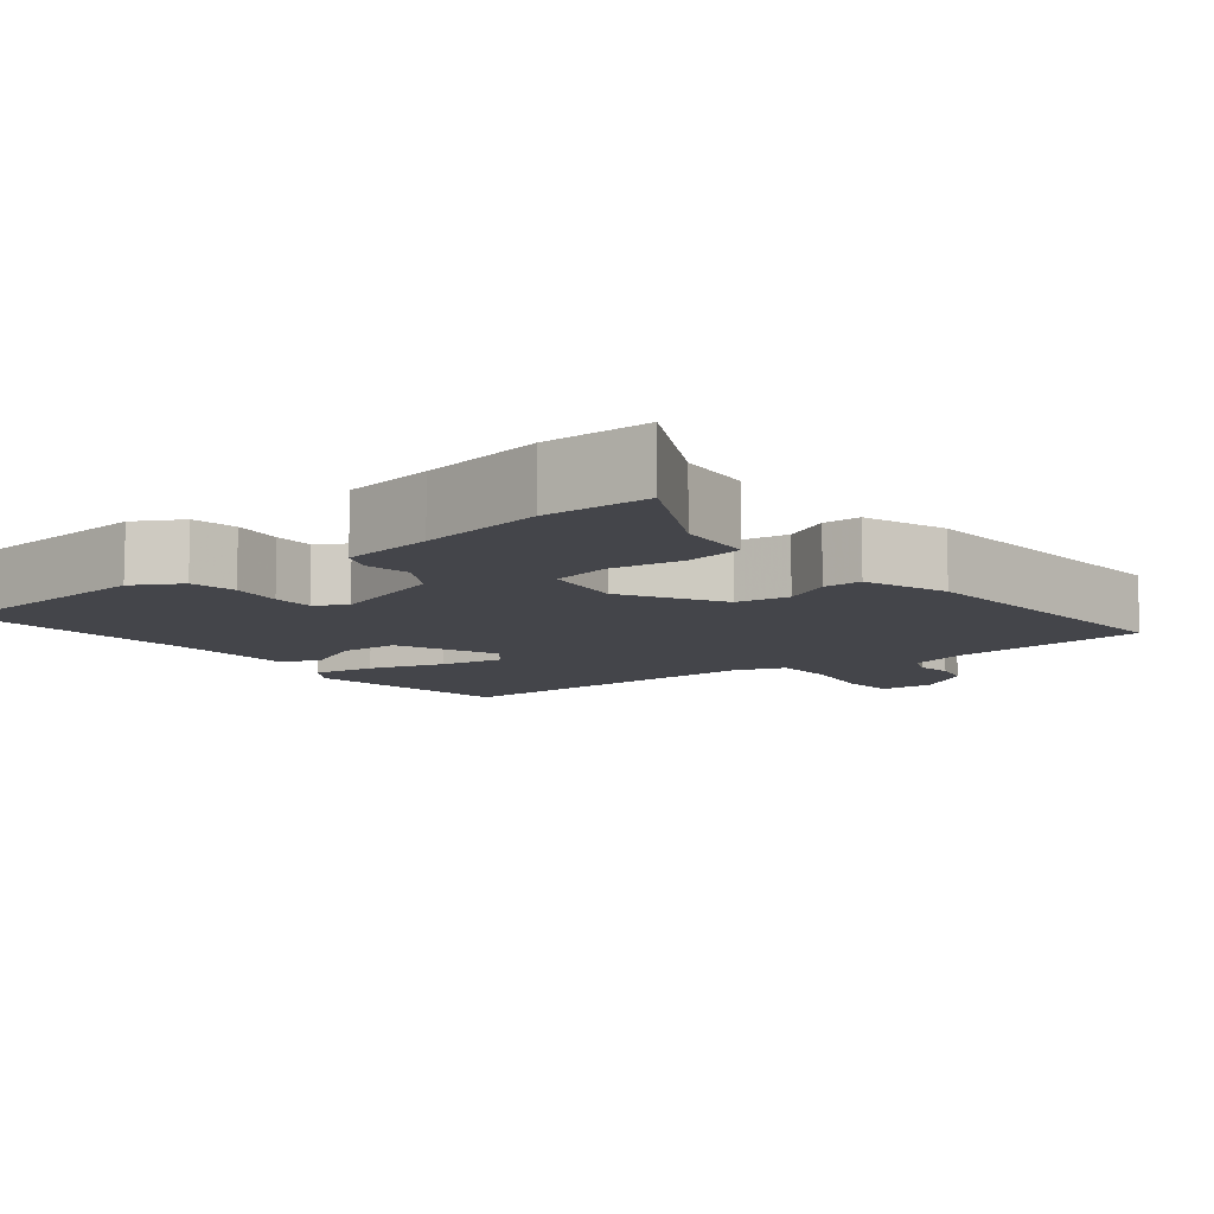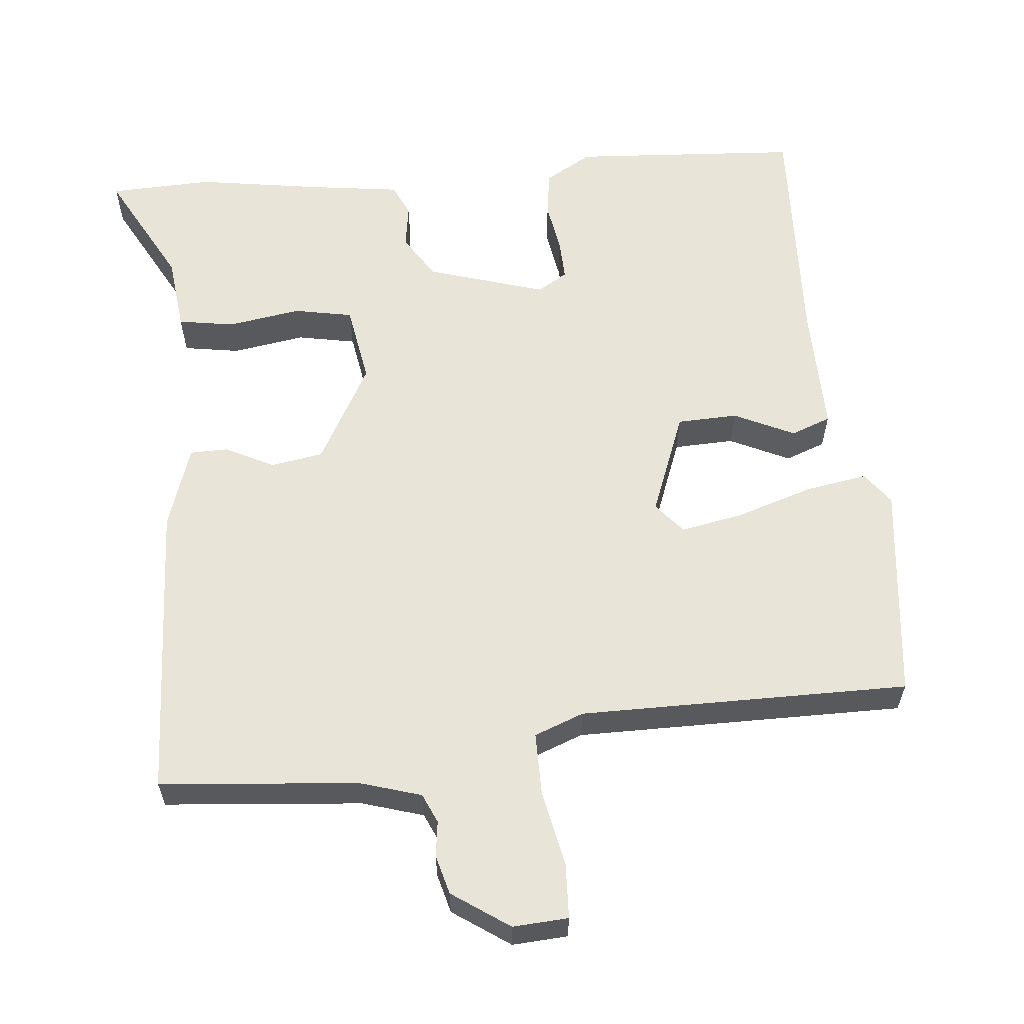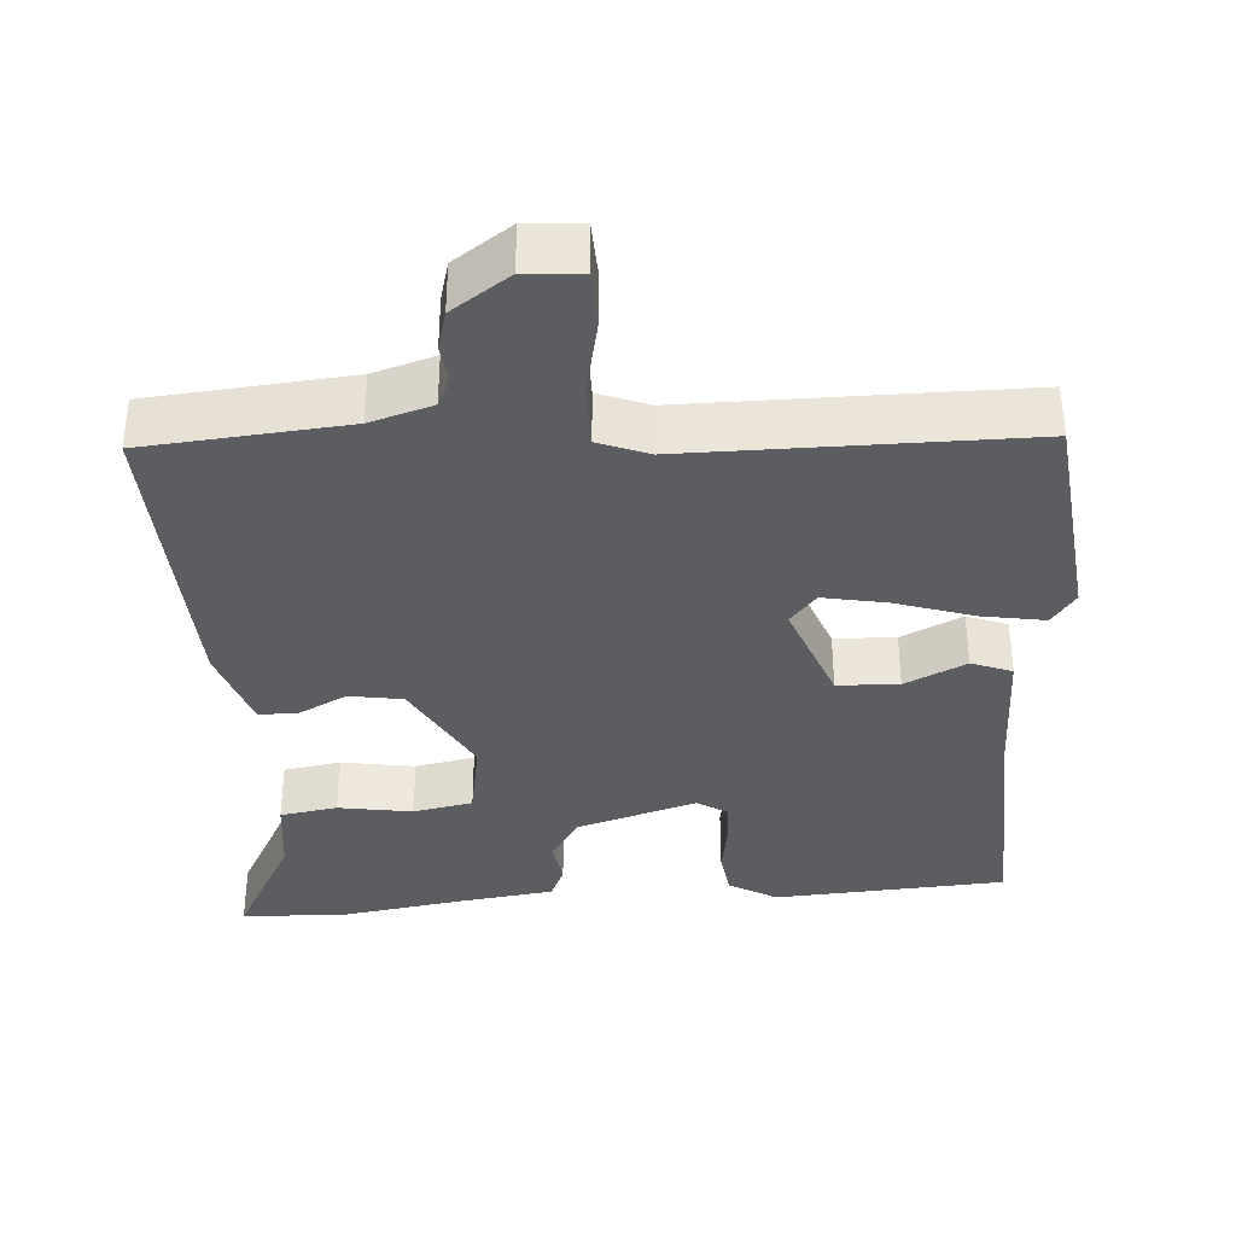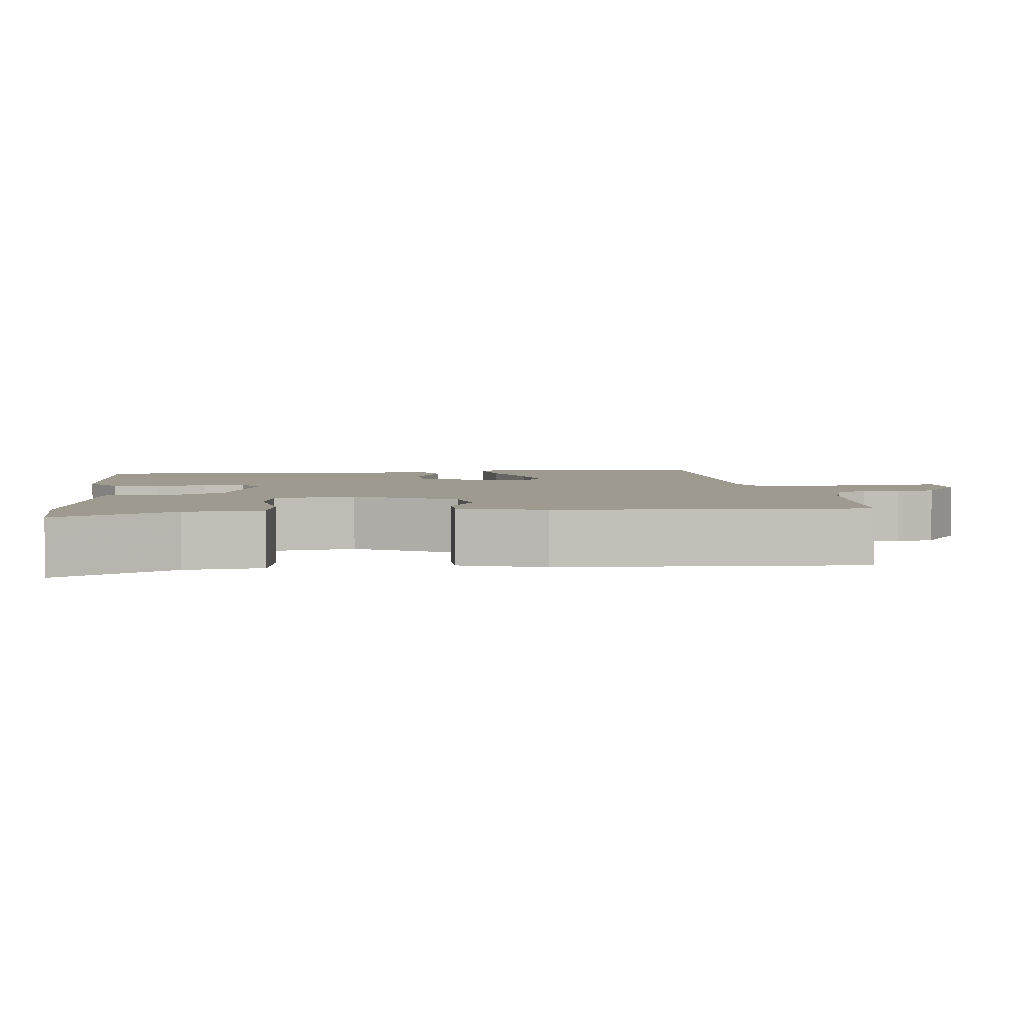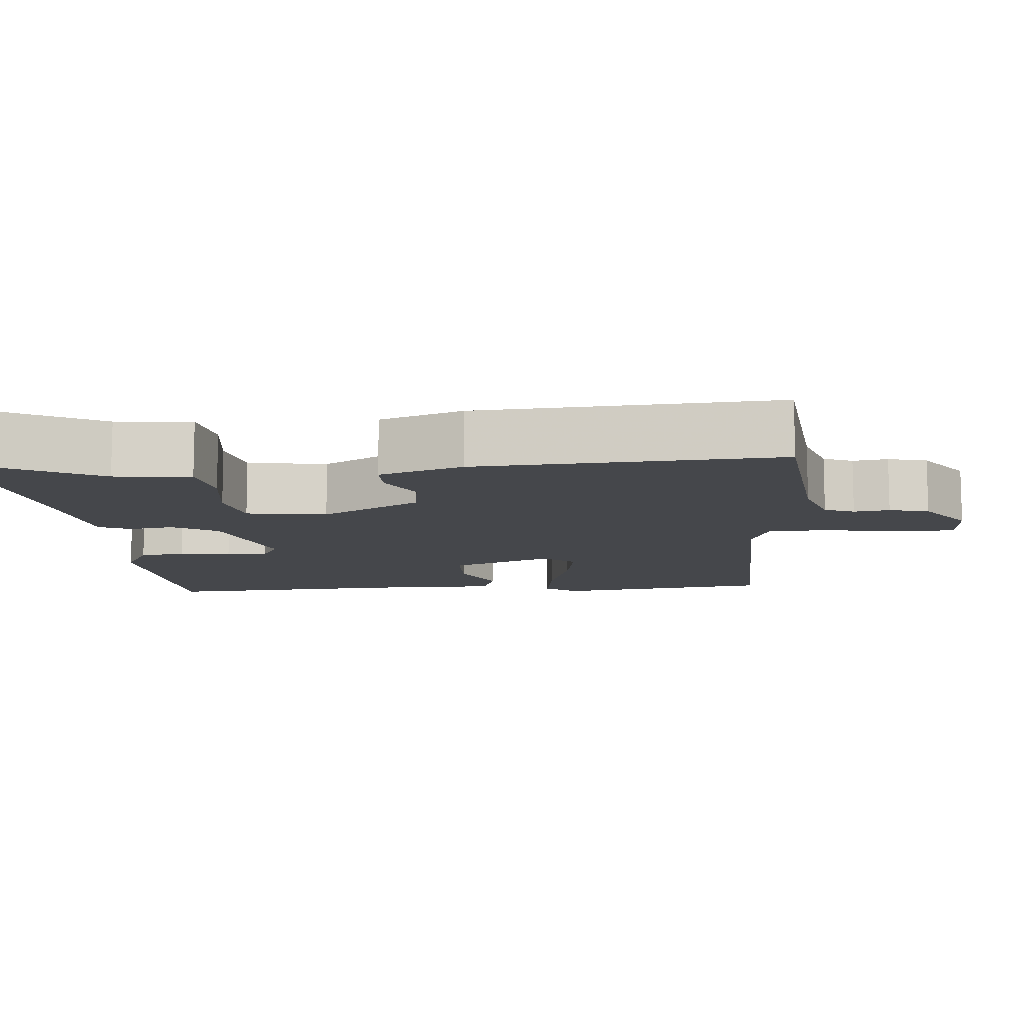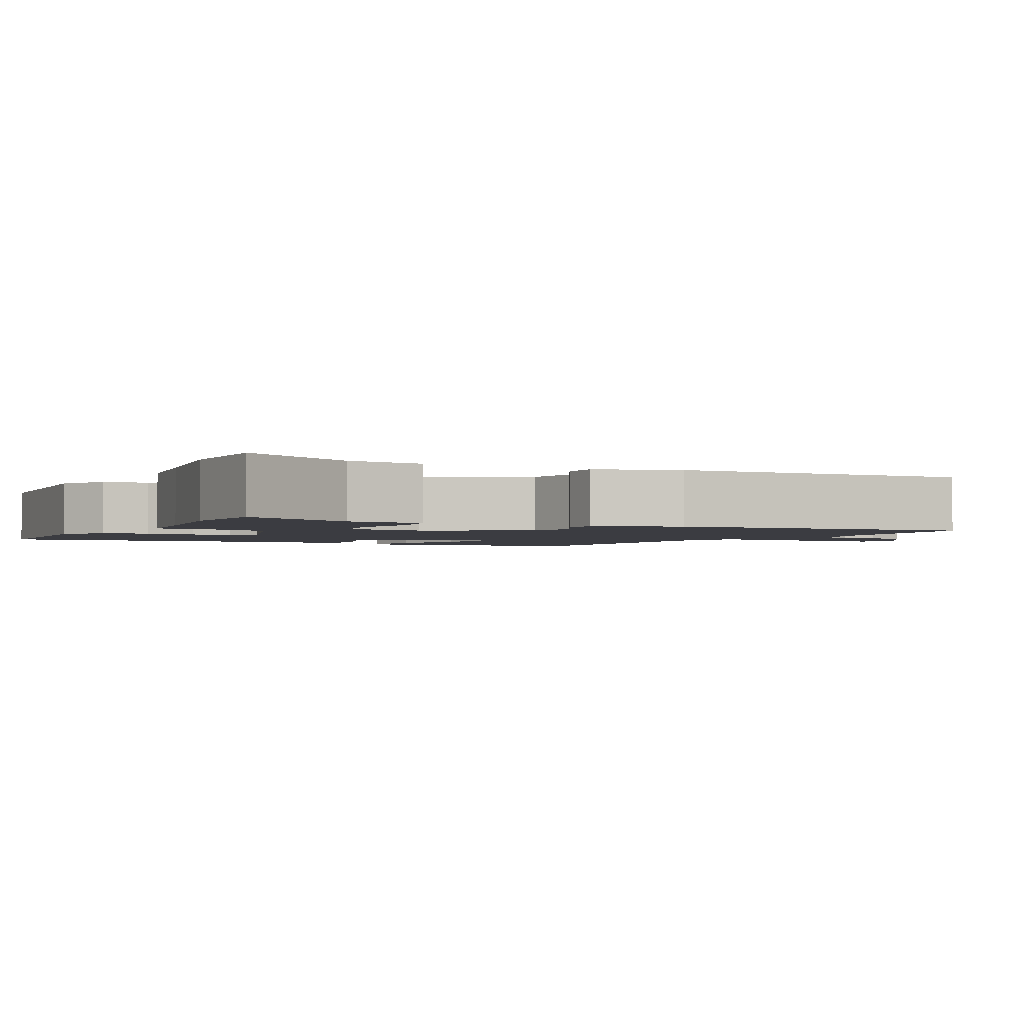
<metadata>
{"format":"obj","ext":"obj","renderer":"f3d","projection":"perspective","resolution":1024,"background":"white","views":[{"elev":-9.3,"azim":-142.7,"up":"+Y"},{"elev":60.1,"azim":-7.5,"up":"+Y"},{"elev":-36.4,"azim":1.8,"up":"+Y"},{"elev":3.8,"azim":-98.6,"up":"+Y"},{"elev":-10.6,"azim":-86.4,"up":"+Y"},{"elev":-2.2,"azim":-119.0,"up":"+Y"}]}
</metadata>
<code>
v 0.499 0.07 -0.441
v 0.194 0.07 -0.472
v 0.13 0.07 -0.438
v 0.119 0.07 -0.377
v 0.128 0.07 -0.308
v 0.128 0.07 -0.253
v 0.087 0.07 -0.23
v -0.069 0.07 -0.284
v -0.104 0.07 -0.345
v -0.093 0.07 -0.403
v -0.111 0.07 -0.447
v -0.233 0.07 -0.468
v -0.398 0.07 -0.5
v -0.537 0.07 -0.5
v -0.46 0.07 -0.344
v -0.452 0.07 -0.242
v -0.377 0.07 -0.227
v -0.279 0.07 -0.239
v -0.201 0.07 -0.221
v -0.187 0.07 -0.114
v -0.265 0.07 0.016
v -0.336 0.07 0.025
v -0.399 0.07 -0.01
v -0.45 0.07 -0.011
v -0.491 0.07 0.099
v -0.524 0.07 0.498
v -0.26 0.07 0.531
v -0.179 0.07 0.559
v -0.163 0.07 0.599
v -0.171 0.07 0.646
v -0.159 0.07 0.699
v -0.085 0.07 0.754
v -0.011 0.07 0.752
v -0.005 0.07 0.678
v -0.022 0.07 0.577
v -0.019 0.07 0.493
v 0.048 0.07 0.47
v 0.488 0.07 0.487
v 0.532 0.07 0.198
v 0.502 0.07 0.154
v 0.418 0.07 0.165
v 0.316 0.07 0.194
v 0.231 0.07 0.207
v 0.198 0.07 0.165
v 0.256 0.07 0.029
v 0.337 0.07 0.029
v 0.416 0.07 0.07
v 0.47 0.07 0.052
v 0.474 0.07 -0.122
v 0.499 0 -0.441
v 0.194 0 -0.472
v 0.13 0 -0.438
v 0.119 0 -0.377
v 0.128 0 -0.308
v 0.128 0 -0.253
v 0.087 0 -0.23
v -0.069 0 -0.284
v -0.104 0 -0.345
v -0.093 0 -0.403
v -0.111 0 -0.447
v -0.233 0 -0.468
v -0.398 0 -0.5
v -0.537 0 -0.5
v -0.46 0 -0.344
v -0.452 0 -0.242
v -0.377 0 -0.227
v -0.279 0 -0.239
v -0.201 0 -0.221
v -0.187 0 -0.114
v -0.265 0 0.016
v -0.336 0 0.025
v -0.399 0 -0.01
v -0.45 0 -0.011
v -0.491 0 0.099
v -0.524 0 0.498
v -0.26 0 0.531
v -0.179 0 0.559
v -0.163 0 0.599
v -0.171 0 0.646
v -0.159 0 0.699
v -0.085 0 0.754
v -0.011 0 0.752
v -0.005 0 0.678
v -0.022 0 0.577
v -0.019 0 0.493
v 0.048 0 0.47
v 0.488 0 0.487
v 0.532 0 0.198
v 0.502 0 0.154
v 0.418 0 0.165
v 0.316 0 0.194
v 0.231 0 0.207
v 0.198 0 0.165
v 0.256 0 0.029
v 0.337 0 0.029
v 0.416 0 0.07
v 0.47 0 0.052
v 0.474 0 -0.122
f 46 47 48 49
f 45 46 49 1
f 39 40 41 42
f 37 38 39 42
f 36 37 42 43
f 32 33 34 35
f 32 35 36
f 29 30 31 32
f 28 29 32 36
f 27 28 36 43
f 22 23 24 25
f 21 22 25 26
f 20 21 26 27
f 15 16 17 18
f 15 18 19
f 12 13 14 15
f 12 15 19
f 9 10 11 12
f 8 9 12 19
f 7 8 19 20
f 2 3 4 5
f 45 1 2 5
f 44 45 5 6
f 27 43 44
f 7 20 27 44
f 6 7 44
f 98 97 96 95
f 50 98 95 94
f 91 90 89 88
f 91 88 87 86
f 92 91 86 85
f 84 83 82 81
f 85 84 81
f 81 80 79 78
f 85 81 78 77
f 92 85 77 76
f 74 73 72 71
f 75 74 71 70
f 76 75 70 69
f 67 66 65 64
f 68 67 64
f 64 63 62 61
f 68 64 61
f 61 60 59 58
f 68 61 58 57
f 69 68 57 56
f 54 53 52 51
f 54 51 50 94
f 55 54 94 93
f 93 92 76
f 93 76 69 56
f 93 56 55
f 1 50 51 2
f 2 51 52 3
f 3 52 53 4
f 4 53 54 5
f 5 54 55 6
f 6 55 56 7
f 7 56 57 8
f 8 57 58 9
f 9 58 59 10
f 10 59 60 11
f 11 60 61 12
f 12 61 62 13
f 13 62 63 14
f 14 63 64 15
f 15 64 65 16
f 16 65 66 17
f 17 66 67 18
f 18 67 68 19
f 19 68 69 20
f 20 69 70 21
f 21 70 71 22
f 22 71 72 23
f 23 72 73 24
f 24 73 74 25
f 25 74 75 26
f 26 75 76 27
f 27 76 77 28
f 28 77 78 29
f 29 78 79 30
f 30 79 80 31
f 31 80 81 32
f 32 81 82 33
f 33 82 83 34
f 34 83 84 35
f 35 84 85 36
f 36 85 86 37
f 37 86 87 38
f 38 87 88 39
f 39 88 89 40
f 40 89 90 41
f 41 90 91 42
f 42 91 92 43
f 43 92 93 44
f 44 93 94 45
f 45 94 95 46
f 46 95 96 47
f 47 96 97 48
f 48 97 98 49
f 49 98 50 1

</code>
